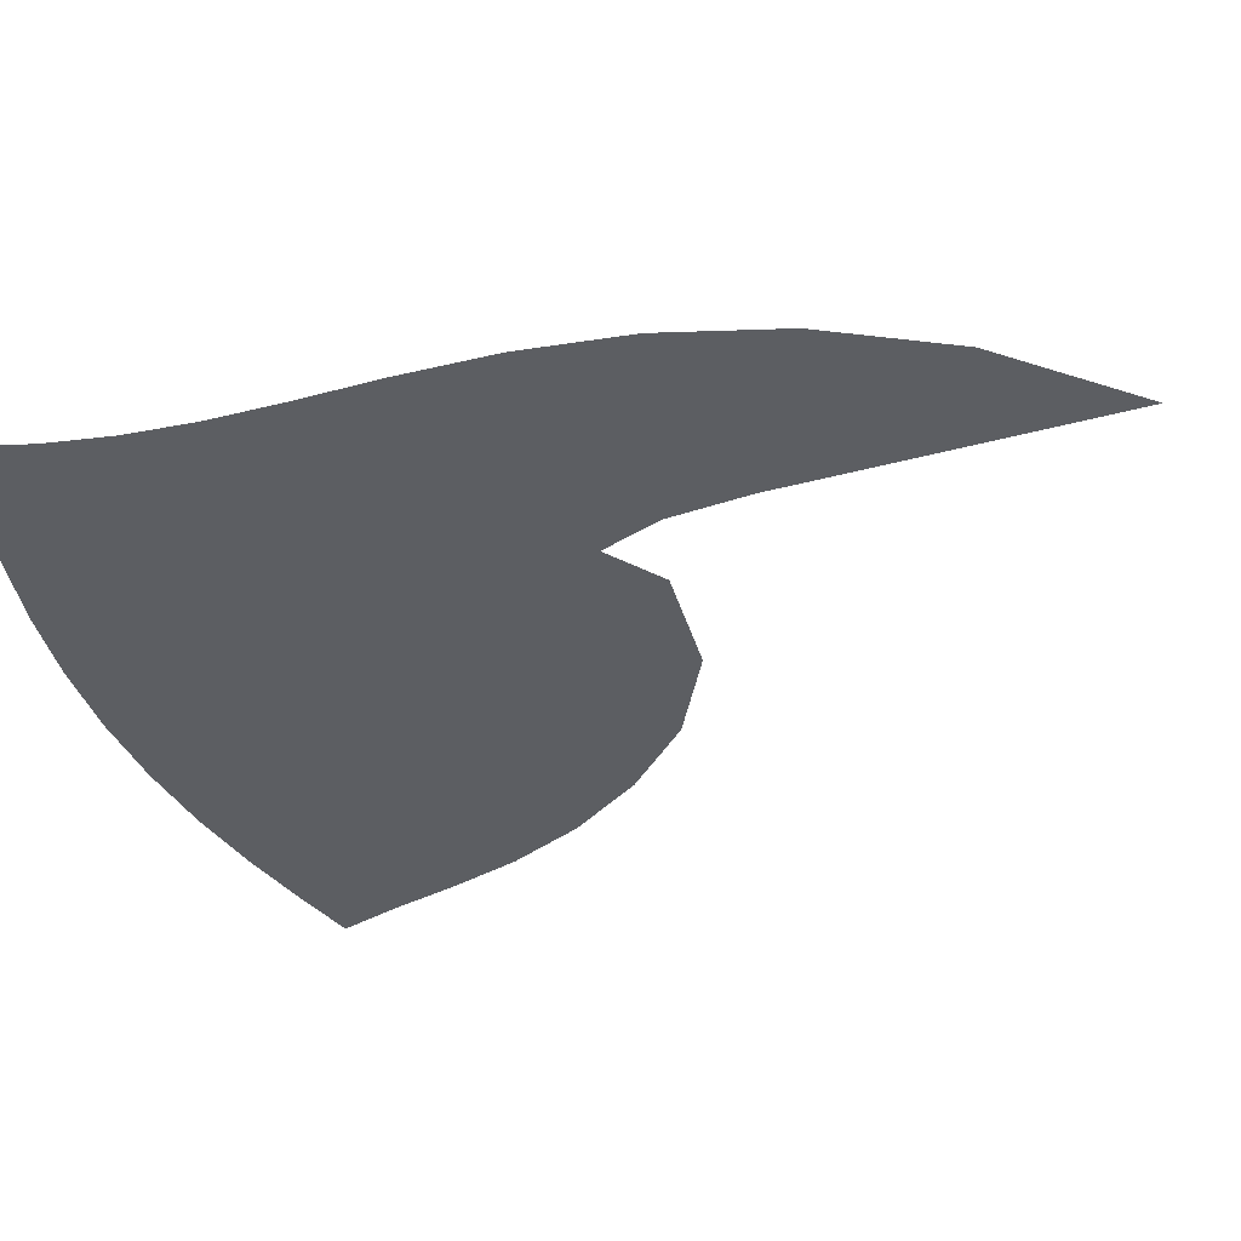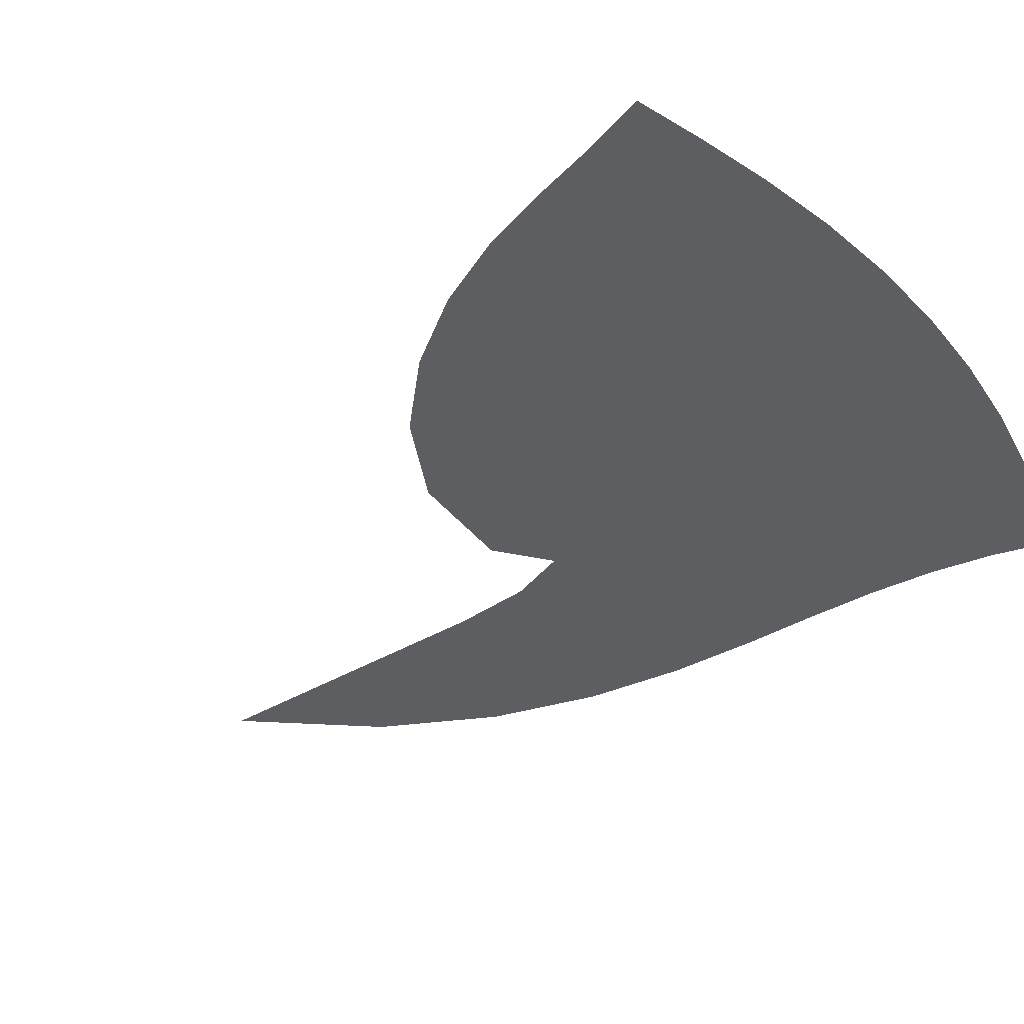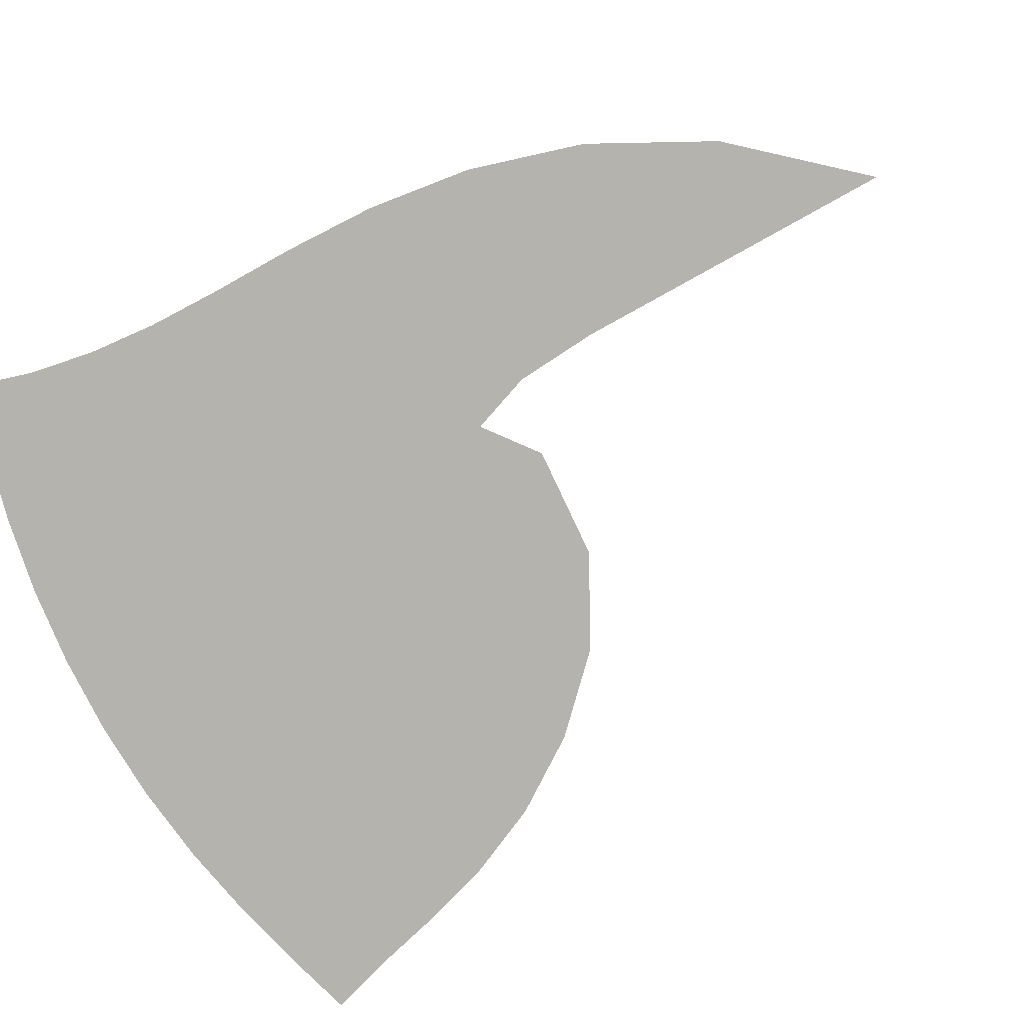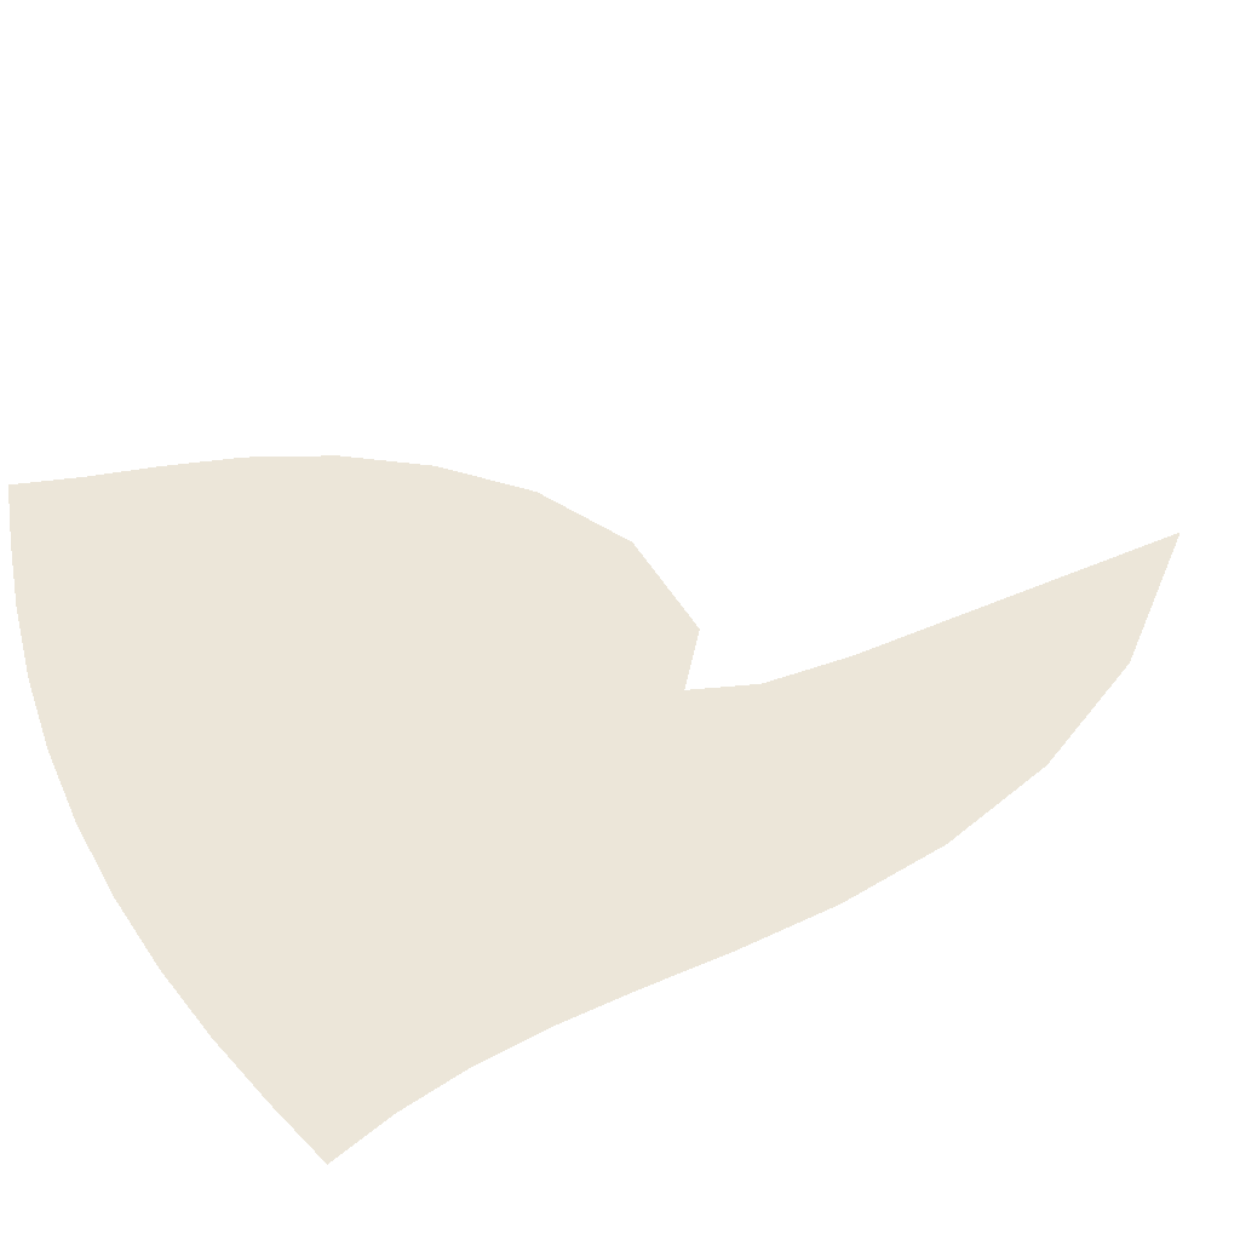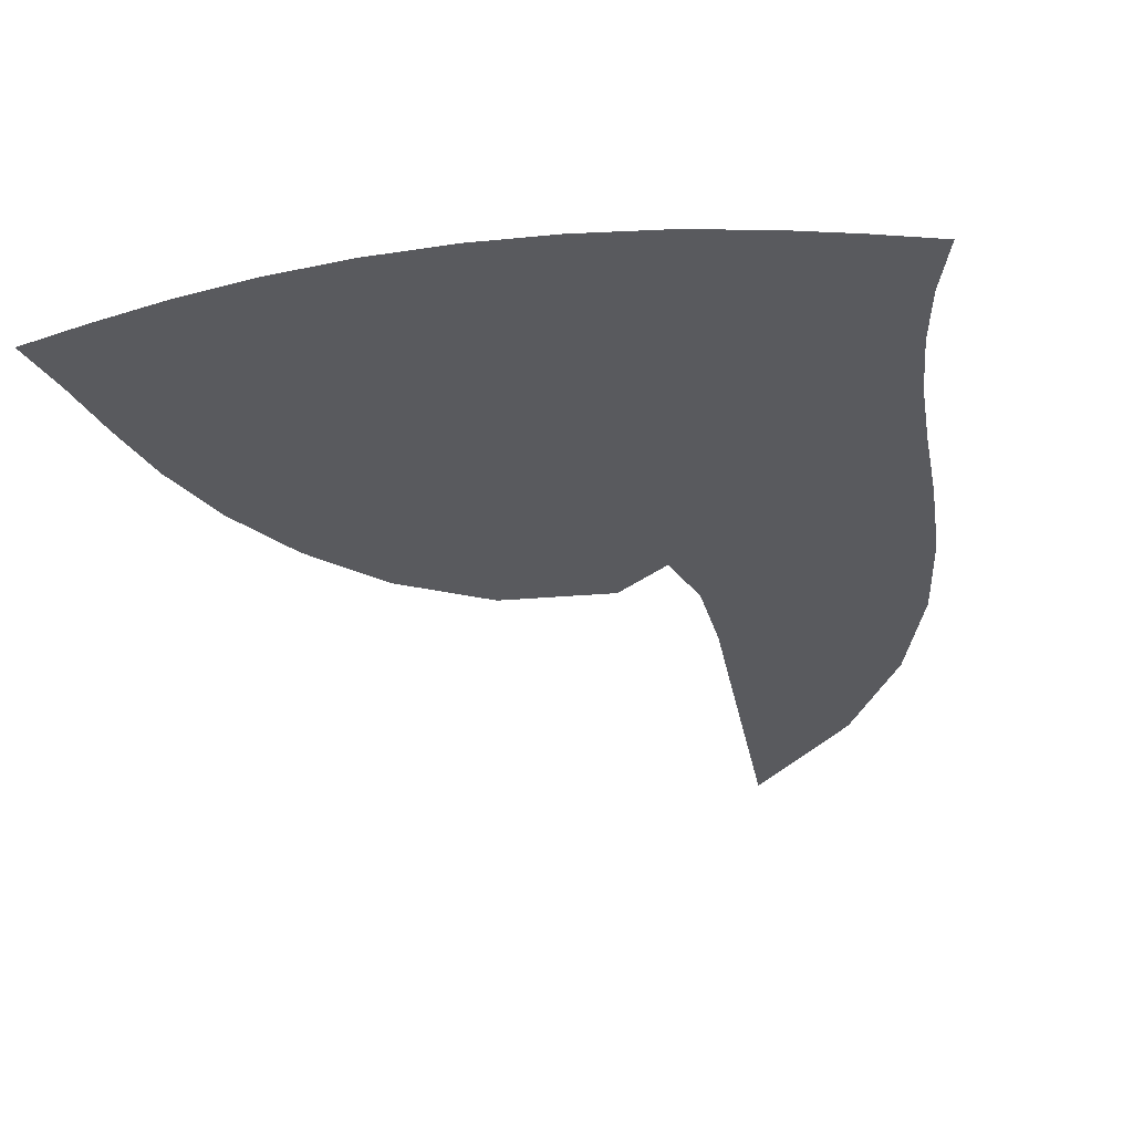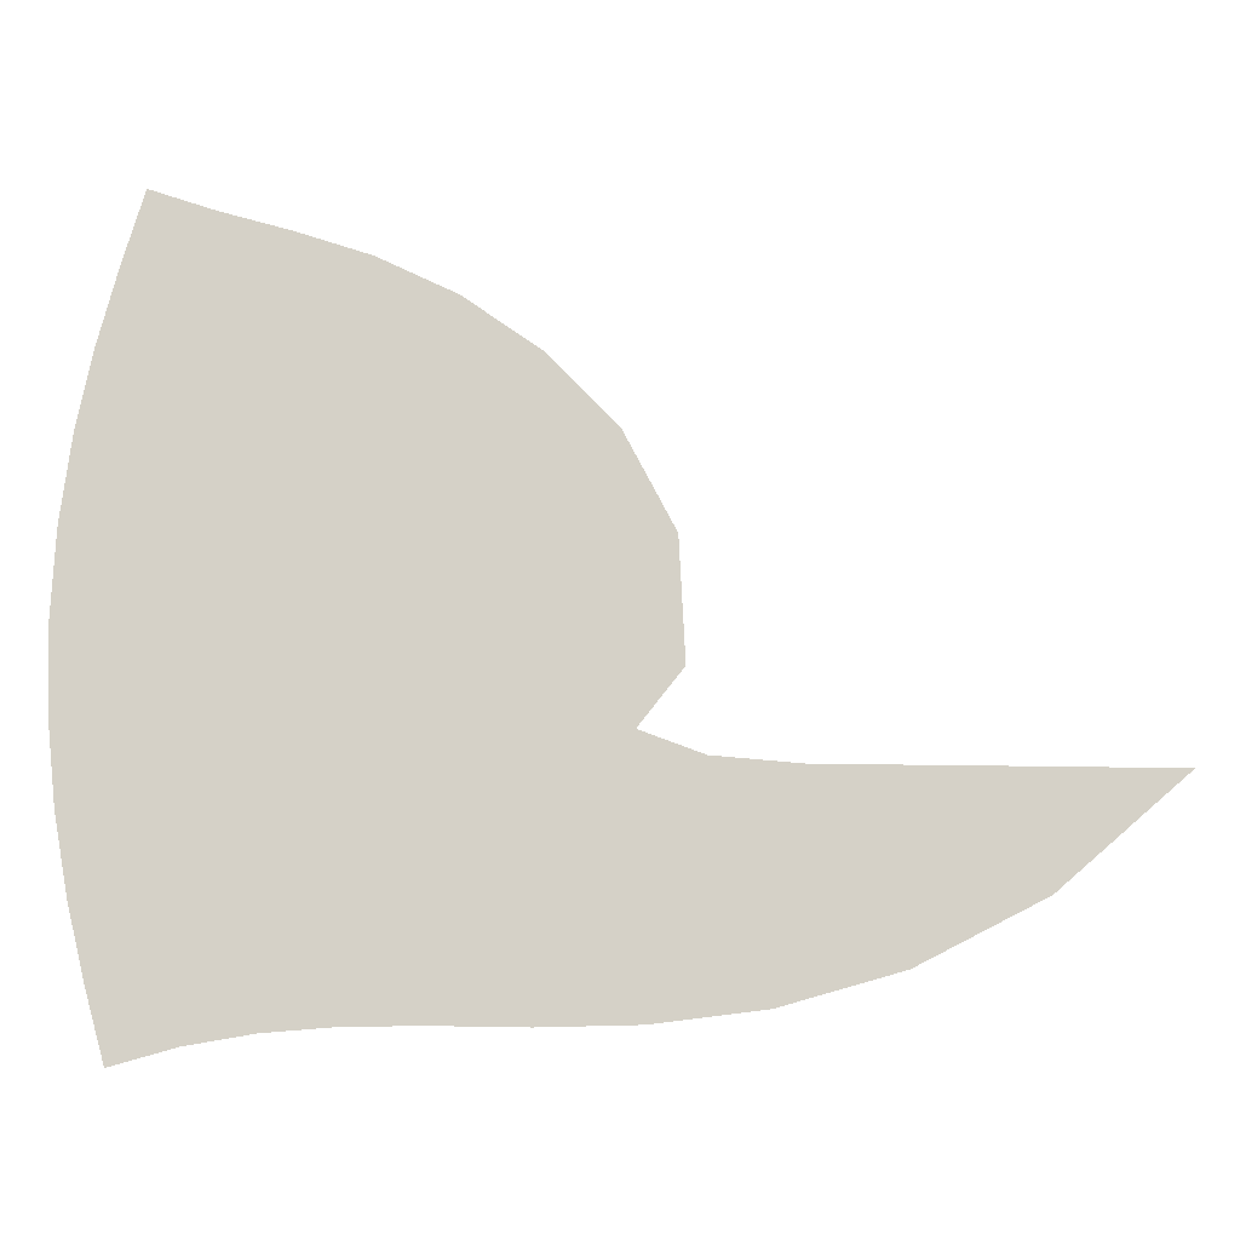
<metadata>
{"format":"obj","ext":"obj","renderer":"f3d","projection":"perspective","resolution":1024,"background":"white","views":[{"elev":-37.9,"azim":109.0,"up":"+Z"},{"elev":-38.5,"azim":-53.0,"up":"+Z"},{"elev":-80.0,"azim":118.9,"up":"+Z"},{"elev":48.7,"azim":64.1,"up":"+Z"},{"elev":-31.4,"azim":10.4,"up":"+Z"},{"elev":78.9,"azim":90.6,"up":"+Z"}]}
</metadata>
<code>
v  0.002069  9.998  0
v  0.8258  9.069  0
v  1.308  8.154  0
v  1.565  7.284  0
v  1.673  6.484  0
v  1.697  5.768  0
v  1.694  5.132  0
v  1.705  4.561  0
v  1.752  4.038  0
v  1.841  3.547  0
v  1.979  3.075  0
v  0.000984  9.497  0
v  0.5592  8.724  0
v  0.9284  7.916  0
v  1.133  7.128  0
v  1.218  6.387  0
v  1.231  5.703  0
v  1.221  5.074  0
v  1.225  4.489  0
v  1.264  3.94  0
v  1.343  3.421  0
v  1.465  2.927  0
v  8.3e-05  8.998  0
v  0.3871  8.318  0
v  0.642  7.599  0
v  0.7714  6.885  0
v  0.8082  6.202  0
v  0.7928  5.558  0
v  0.7639  4.95  0
v  0.7509  4.374  0
v  0.7696  3.822  0
v  0.8249  3.294  0
v  0.9177  2.788  0
v  -0.00056  8.498  0
v  0.26  7.886  0
v  0.4064  7.235  0
v  0.4489  6.587  0
v  0.4225  5.965  0
v  0.364  5.371  0
v  0.3049  4.801  0
v  0.2663  4.249  0
v  0.2576  3.712  0
v  0.2808  3.188  0
v  0.3363  2.679  0
v  -0.001062  7.999  0
v  0.1544  7.442  0
v  0.1916  6.848  0
v  0.1361  6.267  0
v  0.03541  5.712  0
v  -0.07485  5.178  0
v  -0.1705  4.657  0
v  -0.2389  4.14  0
v  -0.2771  3.627  0
v  -0.2874  3.116  0
v  -0.2707  2.609  0
v  -0.001473  7.499  0
v  0.05272  6.997  0
v  -0.03141  6.465  0
v  -0.1966  5.964  0
v  -0.3756  5.489  0
v  -0.5384  5.021  0
v  -0.6706  4.55  0
v  -0.7674  4.07  0
v  -0.8328  3.581  0
v  -0.8739  3.086  0
v  -0.8943  2.585  0
v  -0.001753  7  0
v  -0.07302  6.57  0
v  -0.297  6.129  0
v  -0.5733  5.74  0
v  -0.8205  5.355  0
v  -1.027  4.948  0
v  -1.191  4.516  0
v  -1.313  4.062  0
v  -1.401  3.59  0
v  -1.469  3.105  0
v  -1.524  2.61  0
v  -0.003633  6.5  0
v  -0.2914  6.195  0
v  -0.6176  5.957  0
v  -0.9717  5.704  0
v  -1.27  5.383  0
v  -1.516  5.003  0
v  -1.713  4.581  0
v  -1.86  4.128  0
v  -1.969  3.658  0
v  -2.059  3.175  0
v  -2.146  2.684  0
v  -0.001952  5.999  0
v  -0.3564  6.335  0
v  -0.8058  6.155  0
v  -1.247  5.936  0
v  -1.642  5.605  0
v  -1.961  5.195  0
v  -2.209  4.743  0
v  -2.389  4.266  0
v  -2.52  3.779  0
v  -2.632  3.289  0
v  -2.747  2.8  0
v  -0.001171  5.501  0
v  -0.1018  6.162  0
v  -0.7634  6.417  0
v  -1.403  6.266  0
v  -1.938  5.917  0
v  -2.357  5.465  0
v  -2.672  4.964  0
v  -2.894  4.446  0
v  -3.047  3.932  0
v  -3.175  3.431  0
v  -3.313  2.944  0
v  0.000893  5.002  0
v  0.1567  6.113  0
v  -0.6341  6.721  0
v  -1.512  6.667  0
v  -2.213  6.288  0
v  -2.736  5.772  0
v  -3.122  5.205  0
v  -3.385  4.628  0
v  -3.554  4.081  0
v  -3.686  3.576  0
v  -3.838  3.094  0
f 1 2 13
f 1 13 12
f 2 3 14
f 2 14 13
f 3 4 15
f 3 15 14
f 4 5 16
f 4 16 15
f 5 6 17
f 5 17 16
f 6 7 18
f 6 18 17
f 7 8 19
f 7 19 18
f 8 9 20
f 8 20 19
f 9 10 21
f 9 21 20
f 10 11 22
f 10 22 21
f 12 13 24
f 12 24 23
f 13 14 25
f 13 25 24
f 14 15 26
f 14 26 25
f 15 16 27
f 15 27 26
f 16 17 28
f 16 28 27
f 17 18 29
f 17 29 28
f 18 19 30
f 18 30 29
f 19 20 31
f 19 31 30
f 20 21 32
f 20 32 31
f 21 22 33
f 21 33 32
f 23 24 35
f 23 35 34
f 24 25 36
f 24 36 35
f 25 26 37
f 25 37 36
f 26 27 38
f 26 38 37
f 27 28 39
f 27 39 38
f 28 29 40
f 28 40 39
f 29 30 41
f 29 41 40
f 30 31 42
f 30 42 41
f 31 32 43
f 31 43 42
f 32 33 44
f 32 44 43
f 34 35 46
f 34 46 45
f 35 36 47
f 35 47 46
f 36 37 48
f 36 48 47
f 37 38 49
f 37 49 48
f 38 39 50
f 38 50 49
f 39 40 51
f 39 51 50
f 40 41 52
f 40 52 51
f 41 42 53
f 41 53 52
f 42 43 54
f 42 54 53
f 43 44 55
f 43 55 54
f 45 46 57
f 45 57 56
f 46 47 58
f 46 58 57
f 47 48 59
f 47 59 58
f 48 49 60
f 48 60 59
f 49 50 61
f 49 61 60
f 50 51 62
f 50 62 61
f 51 52 63
f 51 63 62
f 52 53 64
f 52 64 63
f 53 54 65
f 53 65 64
f 54 55 66
f 54 66 65
f 56 57 68
f 56 68 67
f 57 58 69
f 57 69 68
f 58 59 70
f 58 70 69
f 59 60 71
f 59 71 70
f 60 61 72
f 60 72 71
f 61 62 73
f 61 73 72
f 62 63 74
f 62 74 73
f 63 64 75
f 63 75 74
f 64 65 76
f 64 76 75
f 65 66 77
f 65 77 76
f 67 68 79
f 67 79 78
f 68 69 80
f 68 80 79
f 69 70 81
f 69 81 80
f 70 71 82
f 70 82 81
f 71 72 83
f 71 83 82
f 72 73 84
f 72 84 83
f 73 74 85
f 73 85 84
f 74 75 86
f 74 86 85
f 75 76 87
f 75 87 86
f 76 77 88
f 76 88 87
f 78 79 90
f 78 90 89
f 79 80 91
f 79 91 90
f 80 81 92
f 80 92 91
f 81 82 93
f 81 93 92
f 82 83 94
f 82 94 93
f 83 84 95
f 83 95 94
f 84 85 96
f 84 96 95
f 85 86 97
f 85 97 96
f 86 87 98
f 86 98 97
f 87 88 99
f 87 99 98
f 89 90 101
f 89 101 100
f 90 91 102
f 90 102 101
f 91 92 103
f 91 103 102
f 92 93 104
f 92 104 103
f 93 94 105
f 93 105 104
f 94 95 106
f 94 106 105
f 95 96 107
f 95 107 106
f 96 97 108
f 96 108 107
f 97 98 109
f 97 109 108
f 98 99 110
f 98 110 109
f 100 101 112
f 100 112 111
f 101 102 113
f 101 113 112
f 102 103 114
f 102 114 113
f 103 104 115
f 103 115 114
f 104 105 116
f 104 116 115
f 105 106 117
f 105 117 116
f 106 107 118
f 106 118 117
f 107 108 119
f 107 119 118
f 108 109 120
f 108 120 119
f 109 110 121
f 109 121 120

</code>
